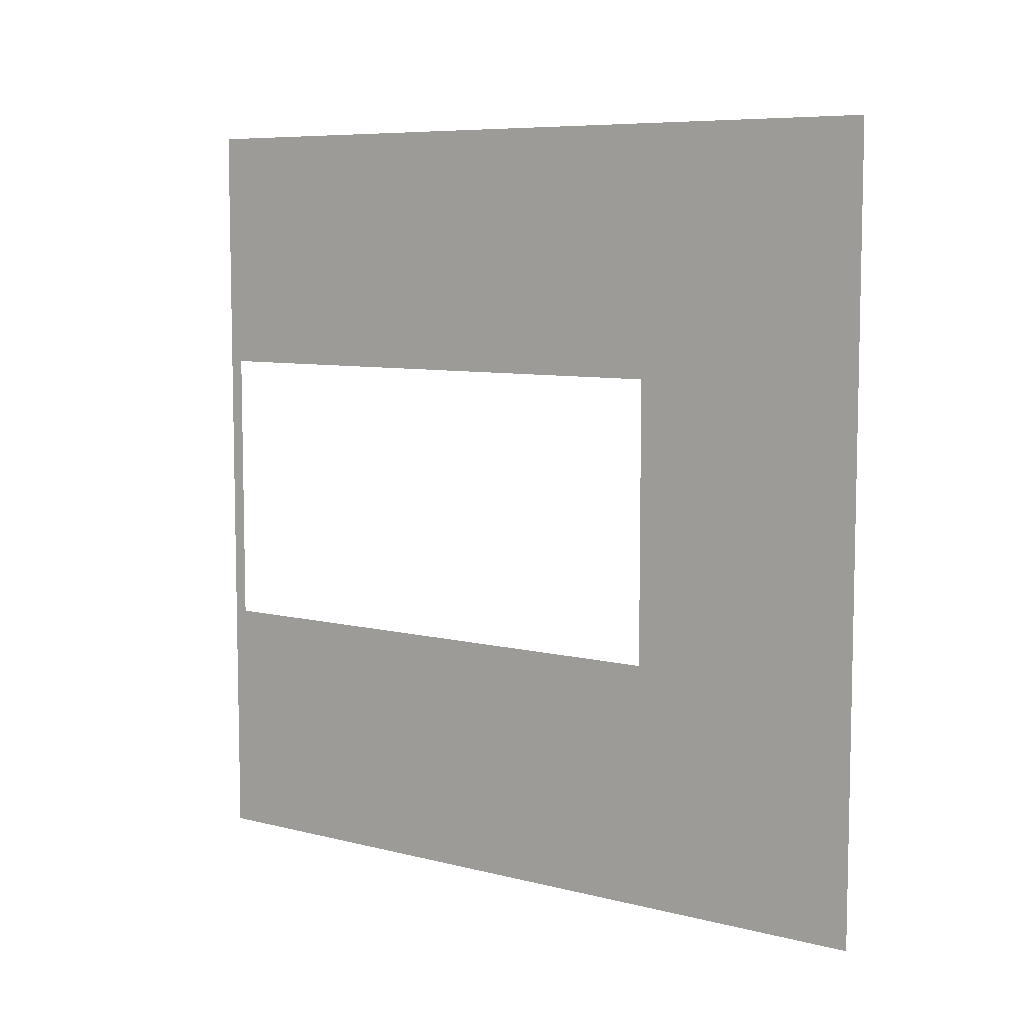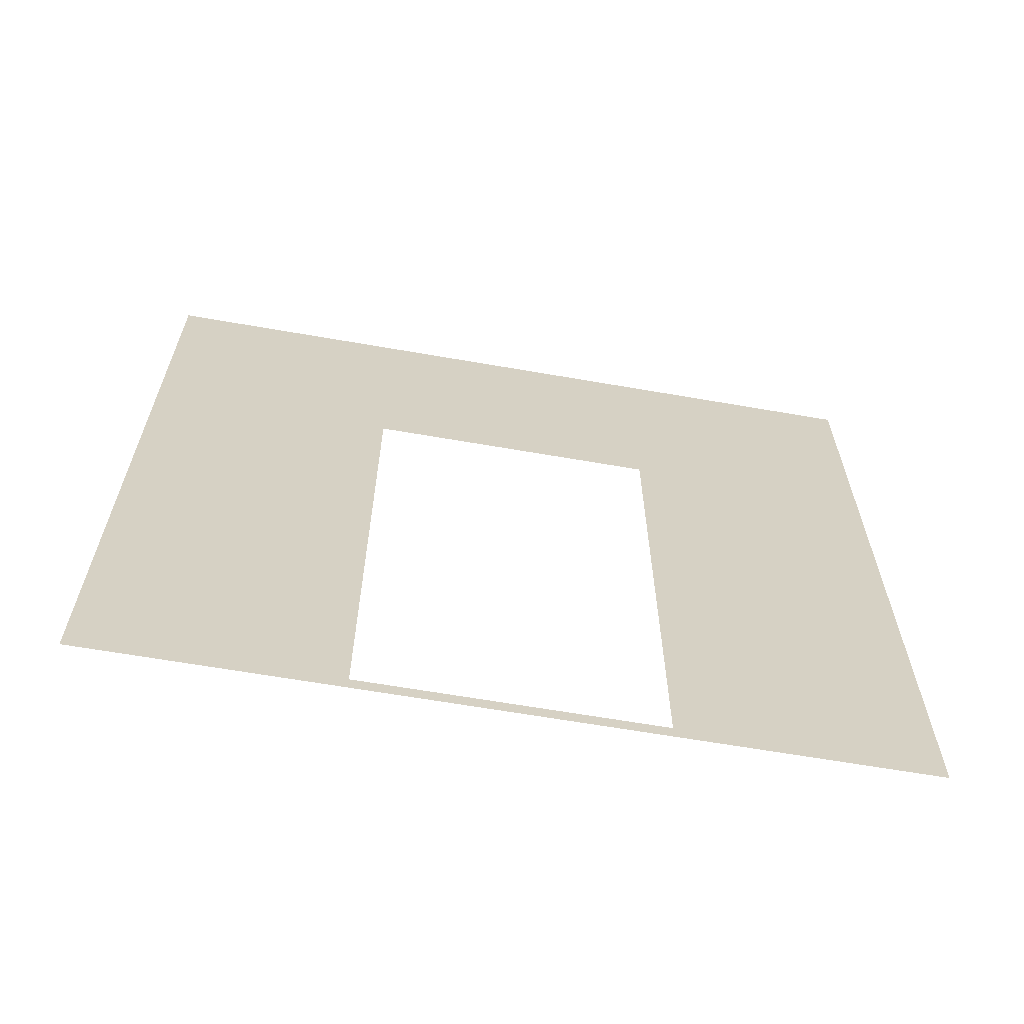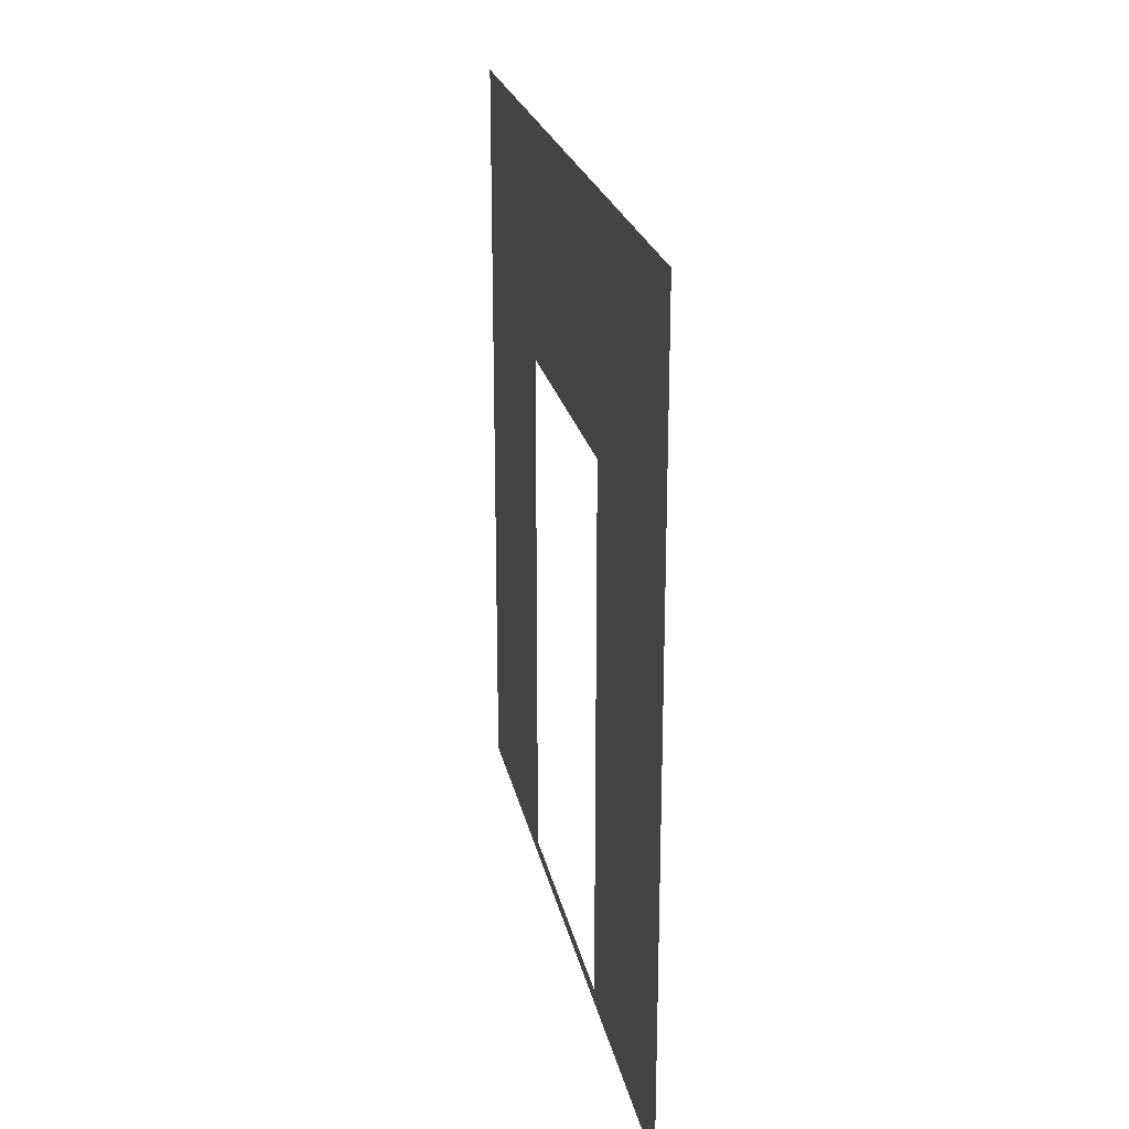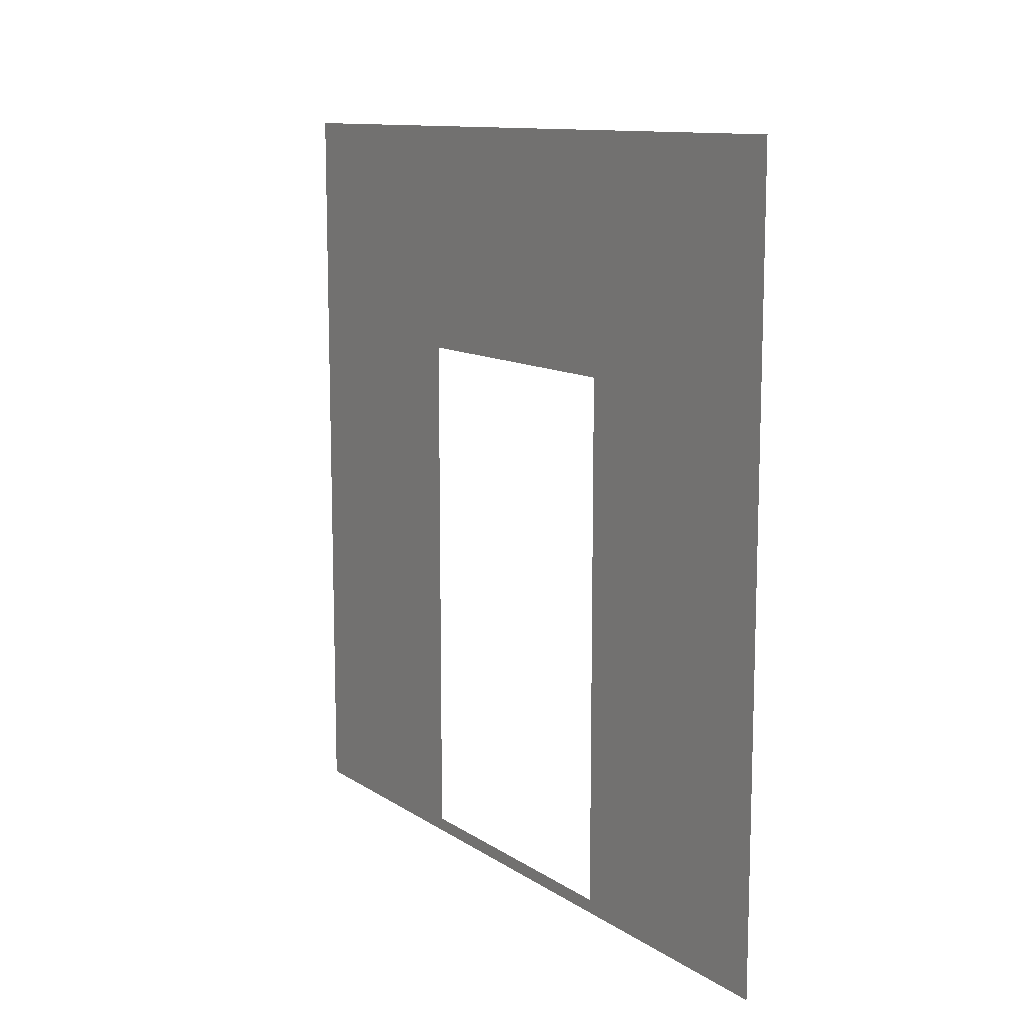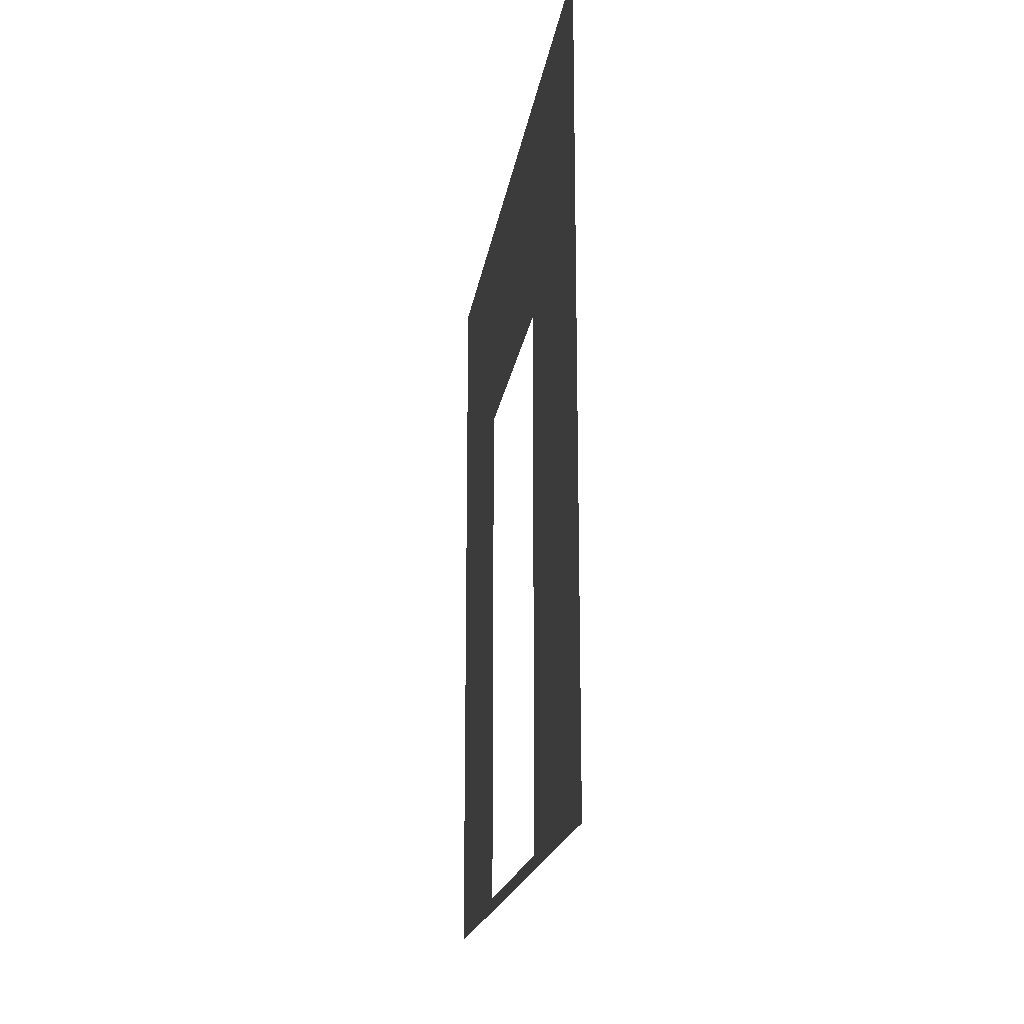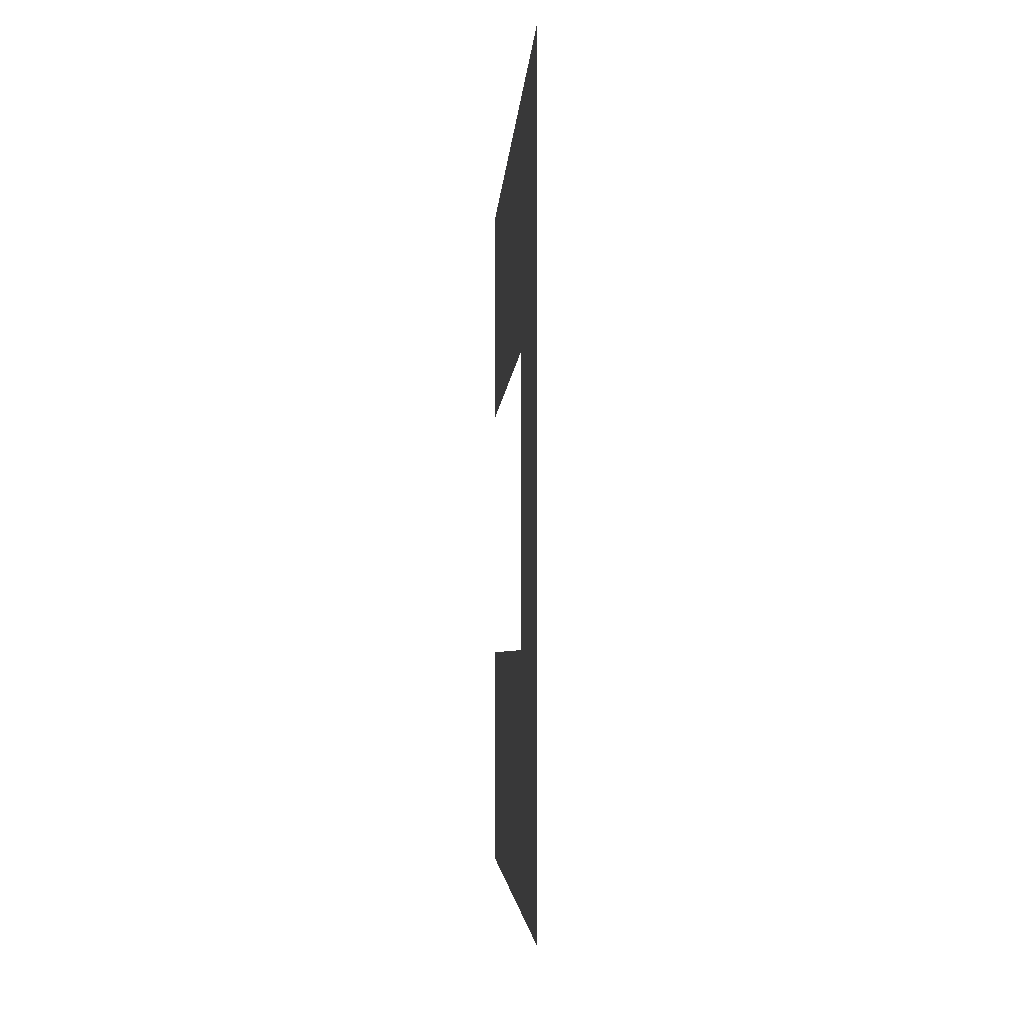
<metadata>
{"format":"obj","ext":"obj","renderer":"f3d","projection":"perspective","resolution":1024,"background":"white","views":[{"elev":7.5,"azim":125.7,"up":"+Z"},{"elev":-63.7,"azim":-100.0,"up":"+Y"},{"elev":22.7,"azim":-11.3,"up":"+Y"},{"elev":11.5,"azim":-33.4,"up":"+Y"},{"elev":-18.5,"azim":171.8,"up":"+Y"},{"elev":-4.1,"azim":176.9,"up":"+Z"}]}
</metadata>
<code>
v -3.72e-06 -3.438e-07 -3.518e-06
v -5.326e-06 0.0525 2.05
v -3.587e-06 0.0525 0.95
v -5.192e-06 -6.176e-07 3
v -3.72e-06 3 -3.652e-06
v -3.587e-06 2.1 0.95
v -5.189e-06 3 3
v -5.326e-06 2.1 2.05
g wall01_door1m_1_9312_1462
f 1 3 2
f 2 4 1
f 3 1 5
f 5 6 3
f 6 5 7
f 7 4 2
f 7 8 6
f 2 8 7

</code>
